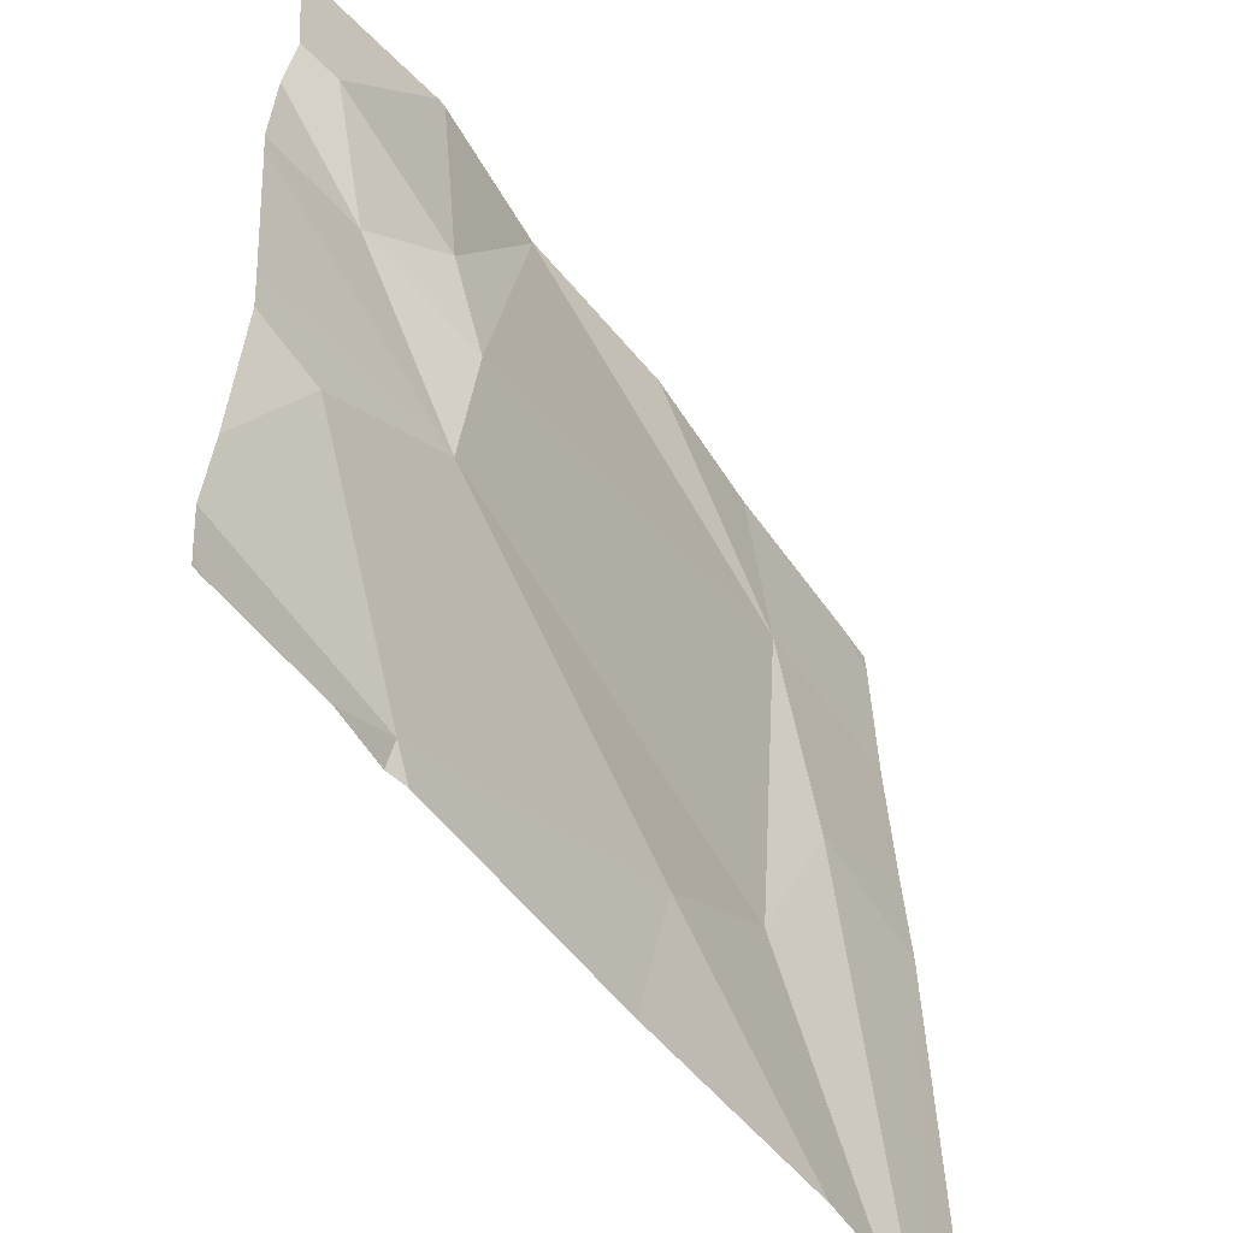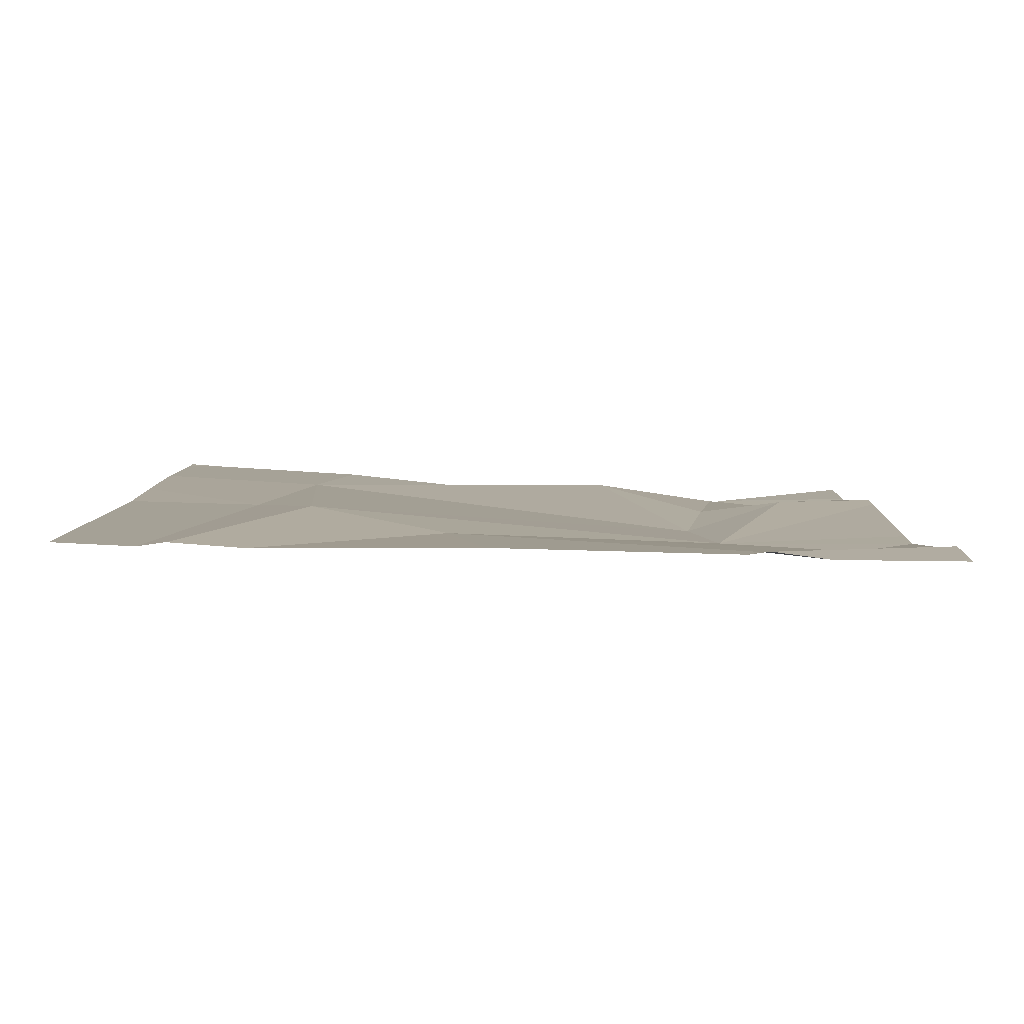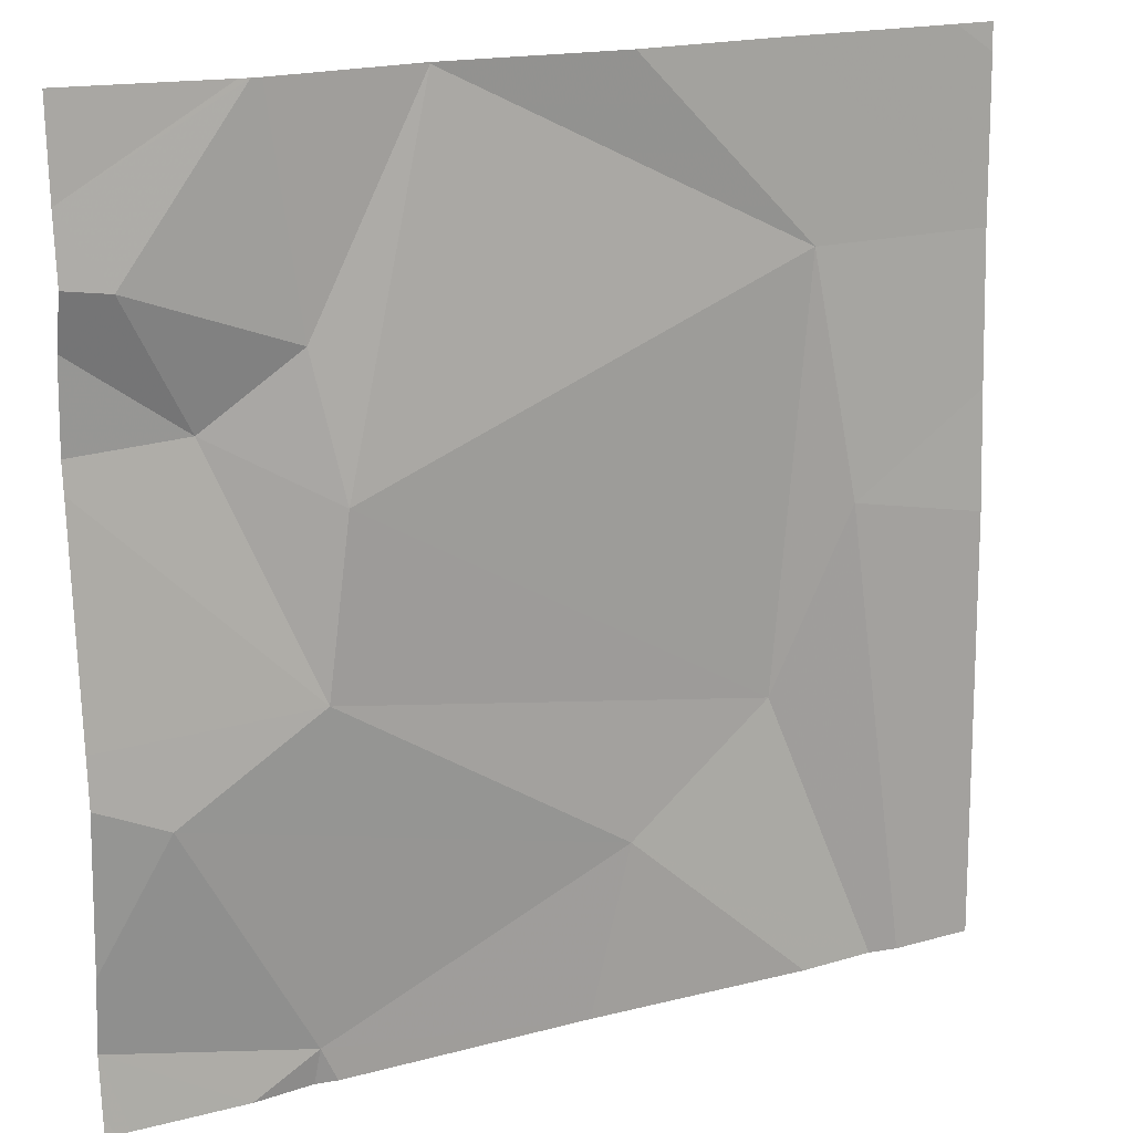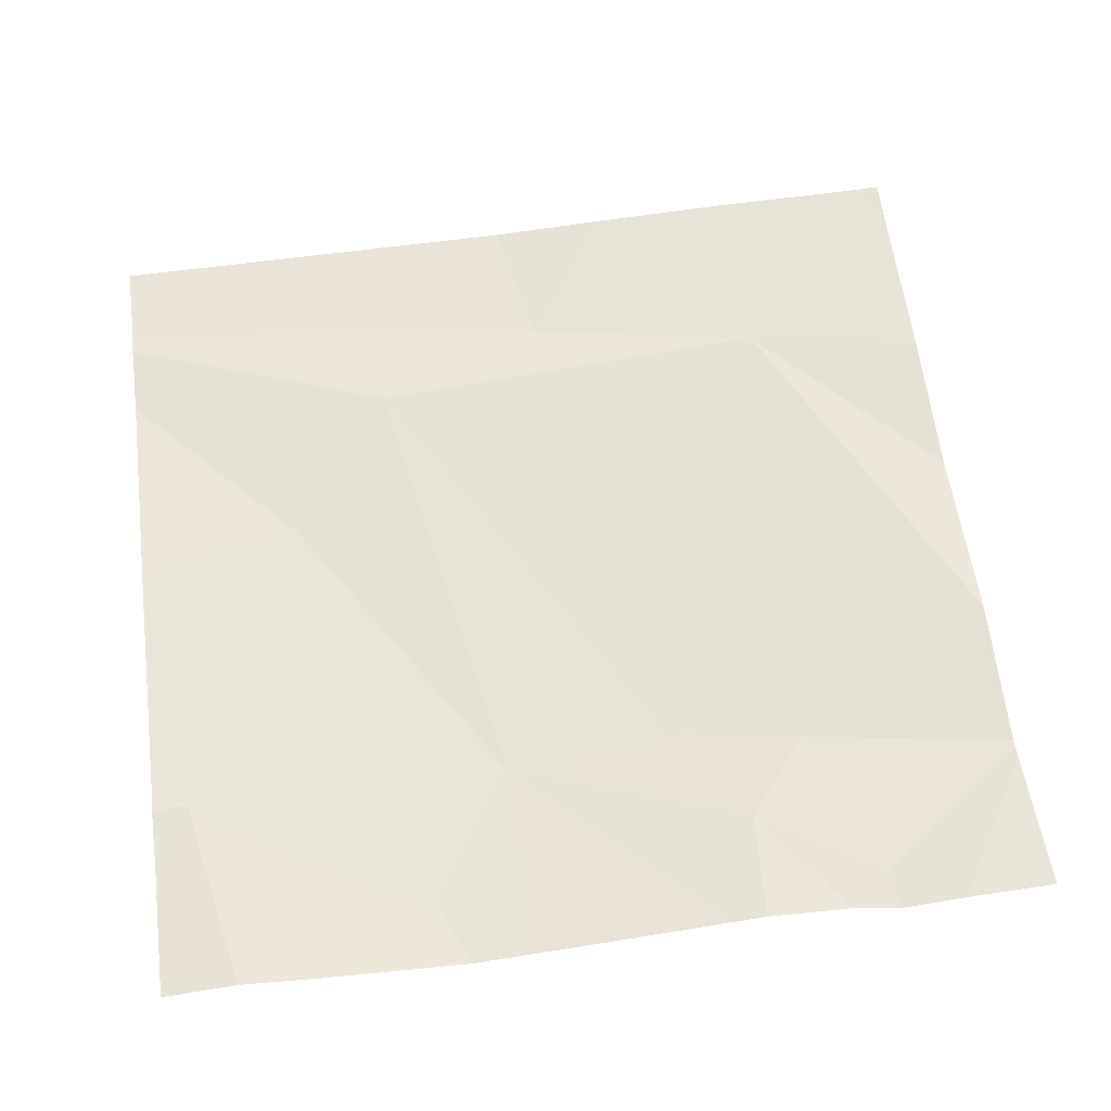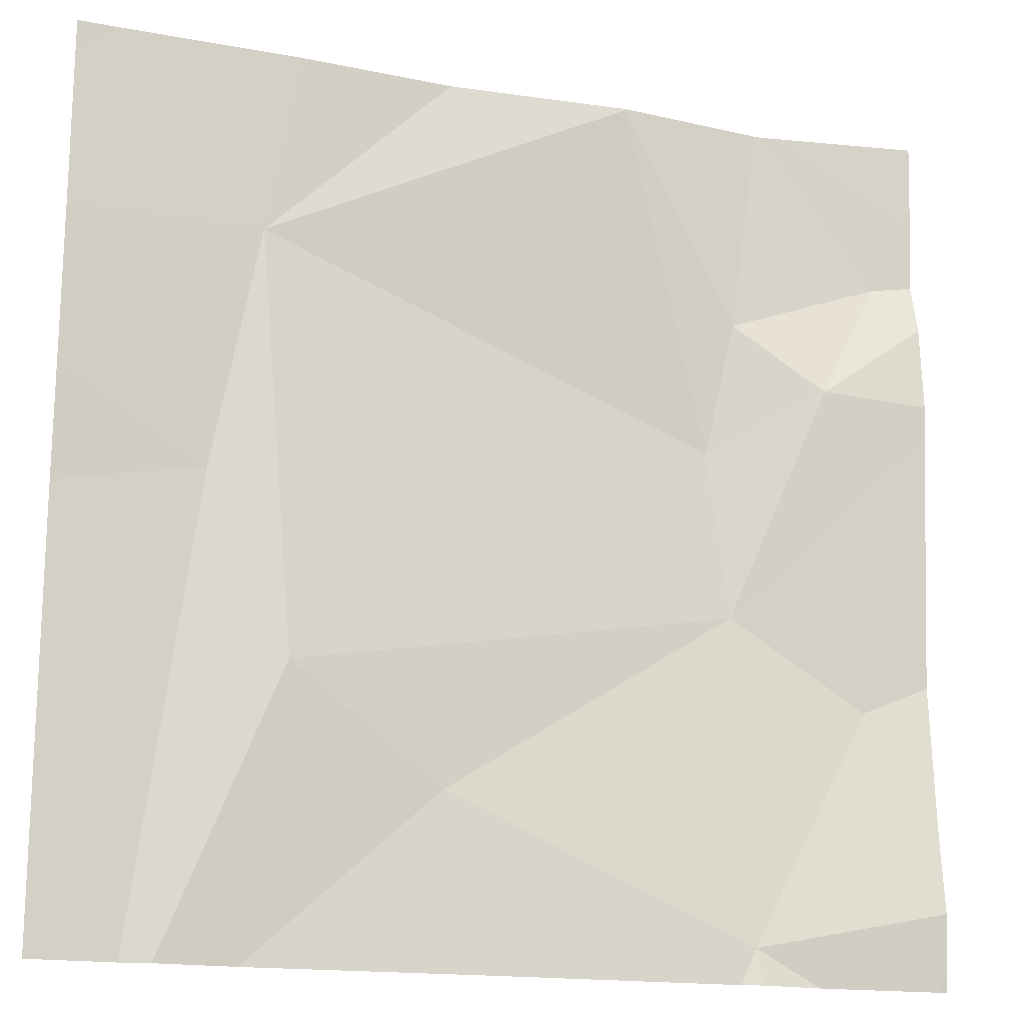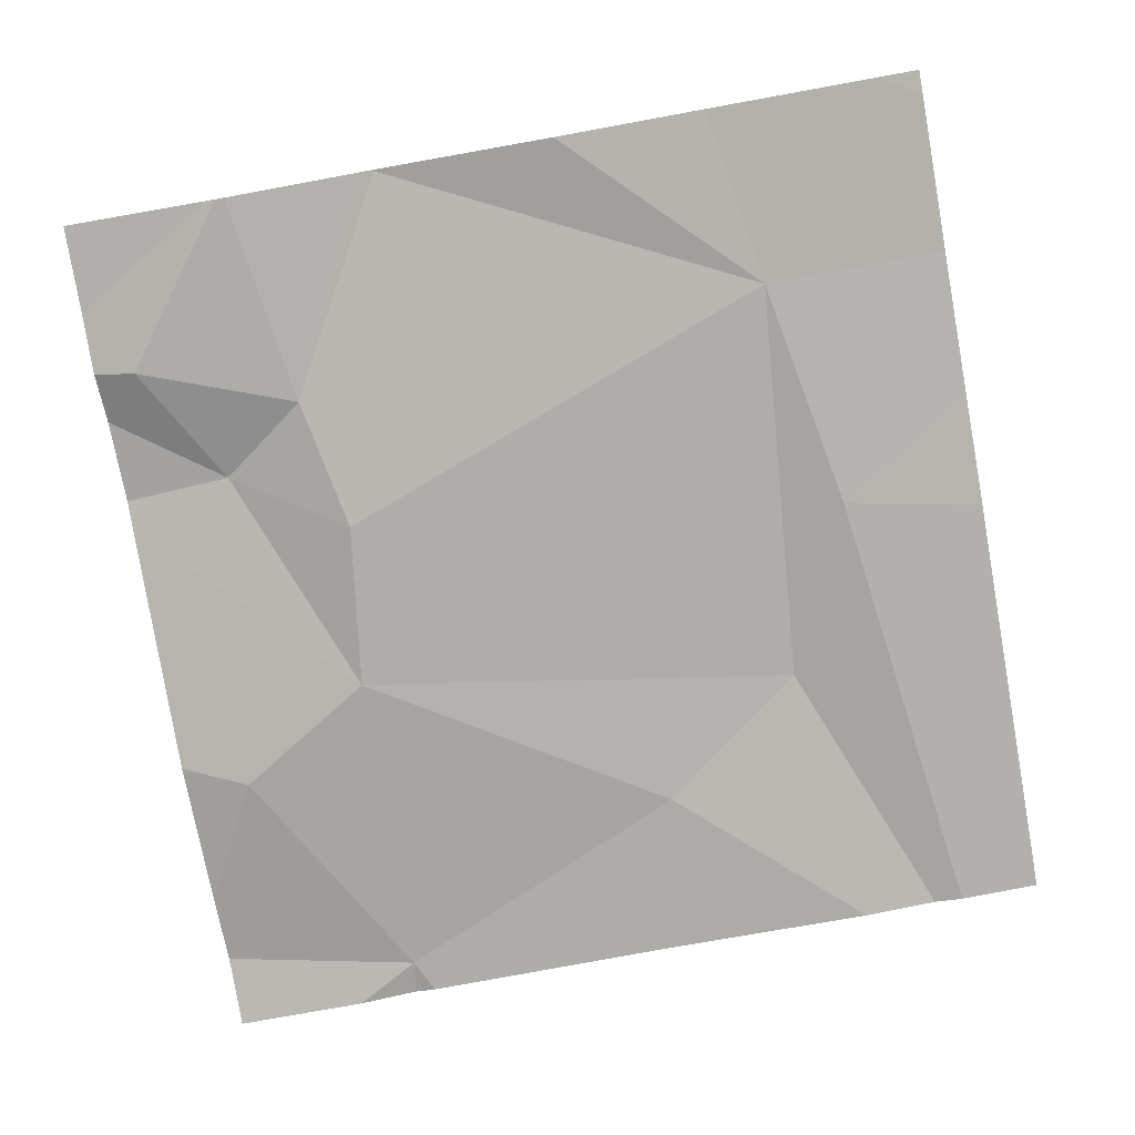
<metadata>
{"format":"obj","ext":"obj","renderer":"f3d","projection":"perspective","resolution":1024,"background":"white","views":[{"elev":-54.1,"azim":127.5,"up":"+Y"},{"elev":4.6,"azim":0.1,"up":"+Z"},{"elev":17.8,"azim":153.7,"up":"+Y"},{"elev":57.8,"azim":82.5,"up":"+Z"},{"elev":-16.9,"azim":-16.9,"up":"+Y"},{"elev":-76.9,"azim":-169.9,"up":"+Z"}]}
</metadata>
<code>
v -126 196.9 483.2
v -126.5 195.9 483.2
v -126 196.9 483.2
v -126 196.9 483.2
v -126 196.9 483.2
v -125.9 195.9 483.2
v -126.1 195.9 483.2
v -125.9 195.9 483.2
v -125.8 196.6 483.2
v -125.8 195.9 483.2
v -125.9 196.3 483.2
v -125.7 196.2 483.2
v -126.4 195.9 483.2
v -125.9 196.5 483.2
v -126.2 196.1 483.2
v -126.4 196.2 483.2
v -125.9 196.6 483.2
v -126.4 196.7 483.2
v -126.4 196.4 483.2
v -125.6 195.9 483.2
v -125.6 196.6 483.2
v -125.9 195.9 483.2
v -126 196.9 483.2
v -125.7 196.7 483.2
v -125.6 196 483.2
v -126.6 196.5 483.2
v -126.6 196.7 483.2
v -126.6 196.4 483.2
v -126.2 196.9 483.2
v -126.6 196.8 483.2
v -125.6 196.5 483.2
v -125.6 196.5 483.2
v -125.6 196.1 483.2
v -125.6 196.2 483.2
v -125.6 196.3 483.2
v -125.8 196.9 483.2
v -125.6 196.9 483.2
v -125.6 196.8 483.2
v -125.6 196.7 483.2
v -126.5 195.9 483.2
v -125.7 195.9 483.2
v -125.7 195.9 483.2
v -126.5 195.9 483.2
v -126.6 195.9 483.2
v -125.6 195.9 483.2
v -125.8 196.9 483.2
v -126.4 196.9 483.2
v -126.4 196.9 483.2
v -126.6 196.9 483.2
v -126.6 196.9 483.2
v -125.6 196.9 483.2
v -125.7 196.9 483.2
v -125.6 196.9 483.2
v -125.8 196.9 483.2
f 41 25 42
f 47 18 29
f 31 11 32
f 12 6 25
f 41 20 25
f 46 17 36
f 14 11 9
f 16 15 11
f 9 17 14
f 15 12 11
f 16 11 14
f 18 16 14
f 15 16 2
f 26 18 27
f 6 15 7
f 11 12 34
f 40 19 28
f 15 6 12
f 40 28 43
f 18 19 16
f 36 24 38
f 2 19 40
f 3 23 4
f 29 23 5
f 24 17 9
f 38 37 52
f 38 24 39
f 14 17 23
f 1 17 46
f 30 27 48
f 17 24 36
f 24 9 21
f 18 14 23
f 8 6 7
f 26 19 18
f 21 9 31
f 27 18 47
f 28 19 26
f 4 23 1
f 7 15 13
f 25 6 10
f 31 9 11
f 1 23 17
f 32 11 35
f 33 12 25
f 13 15 2
f 34 12 33
f 2 16 19
f 35 11 34
f 22 6 8
f 5 23 3
f 10 6 22
f 36 38 54
f 39 24 21
f 42 25 10
f 43 28 44
f 29 18 23
f 45 20 41
f 48 27 47
f 49 30 48
f 50 30 49
f 51 37 53
f 52 37 51
f 54 38 52

</code>
